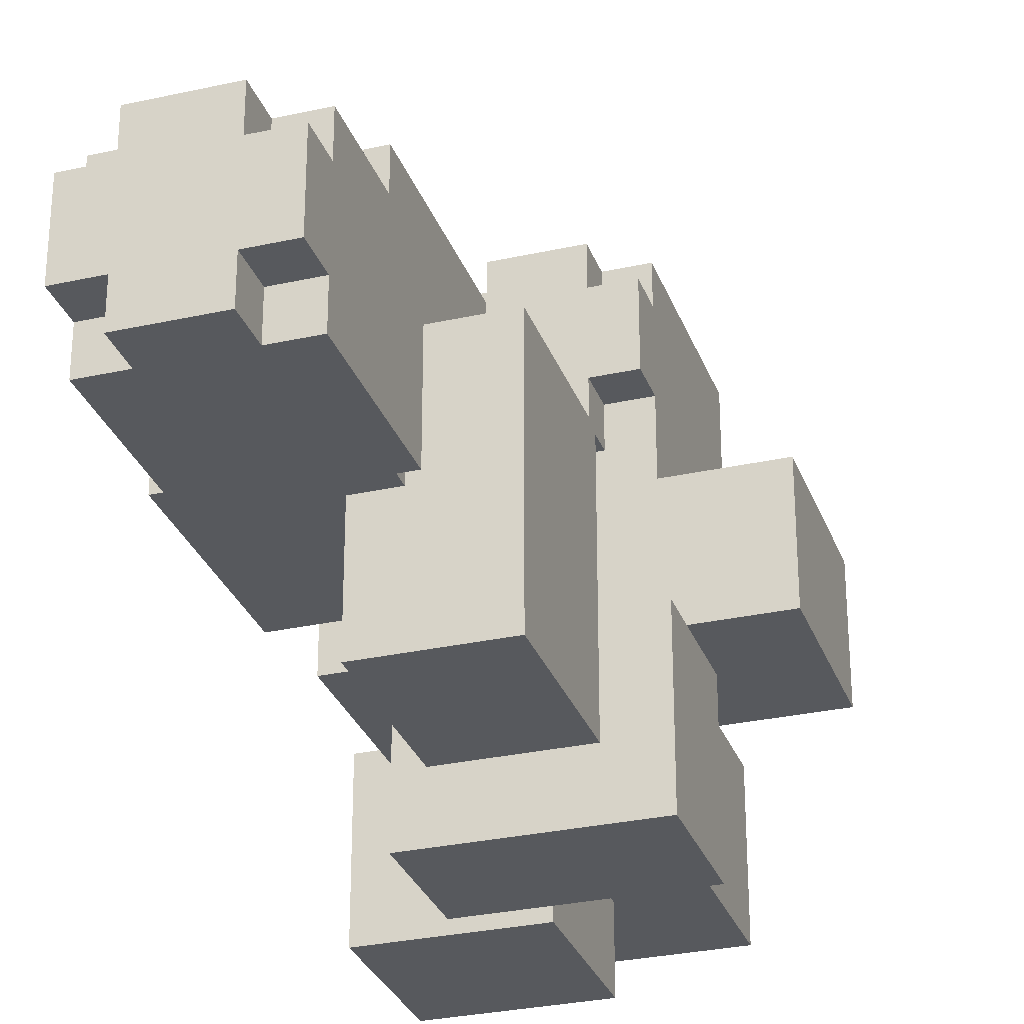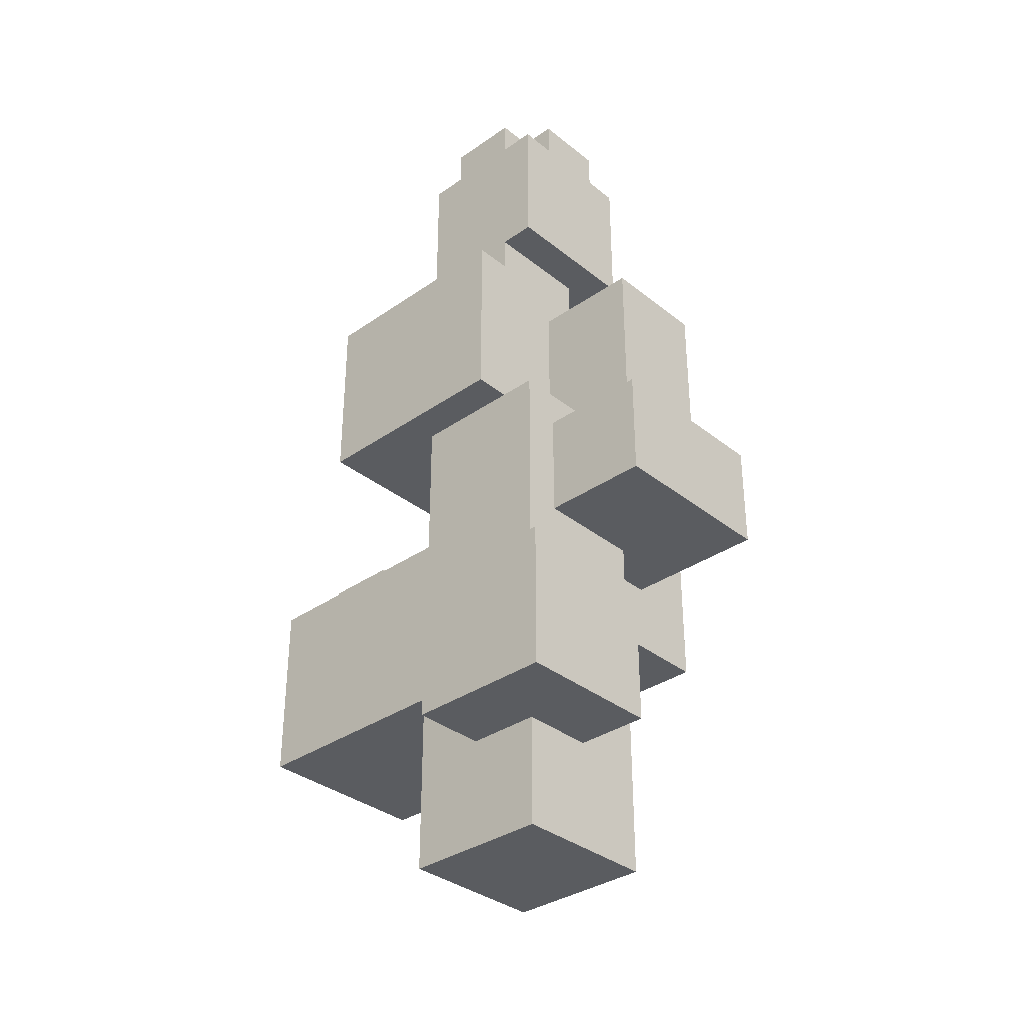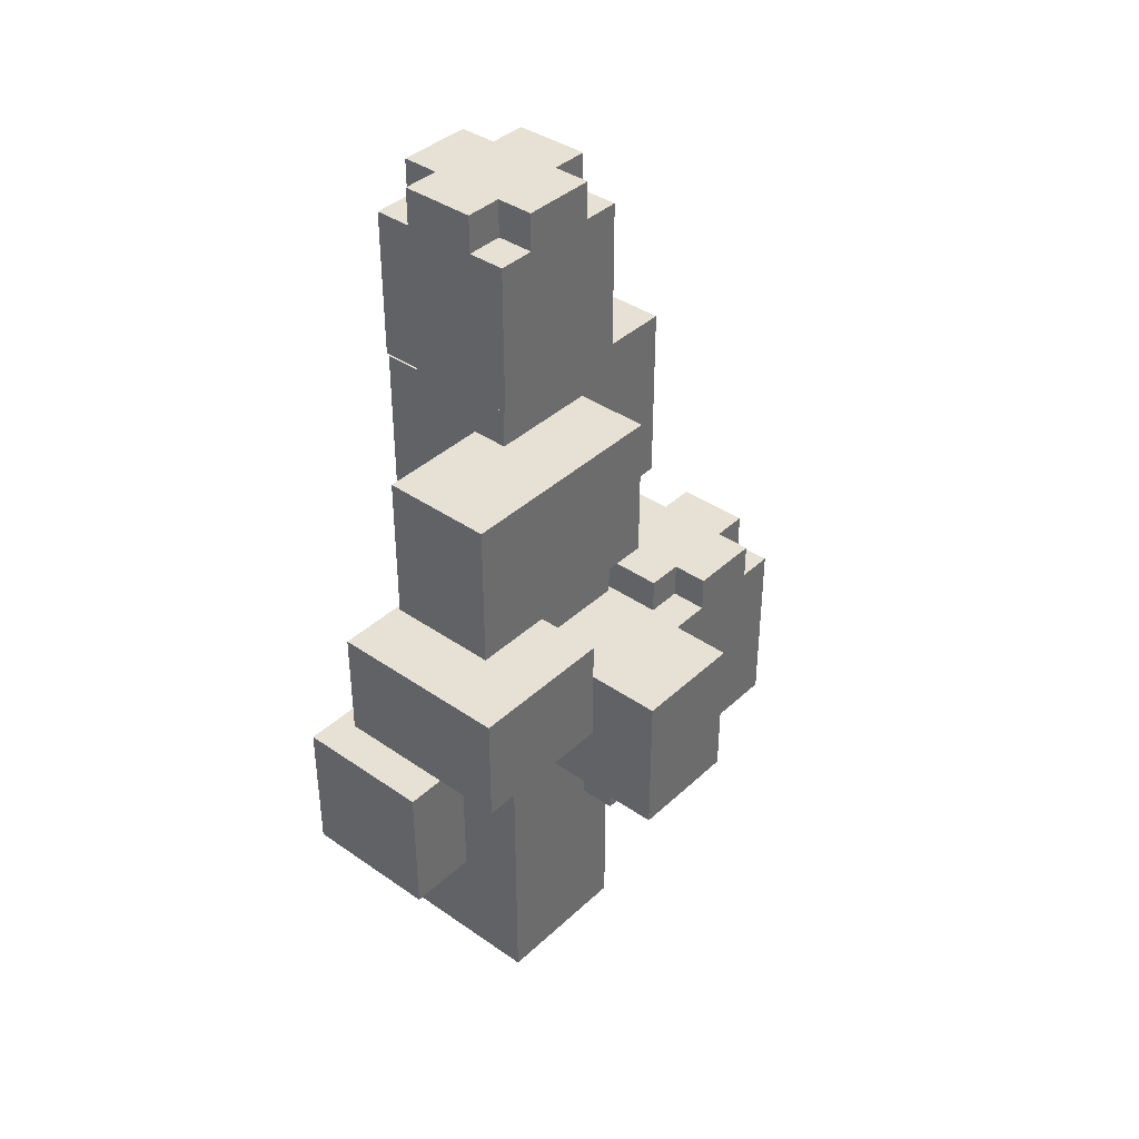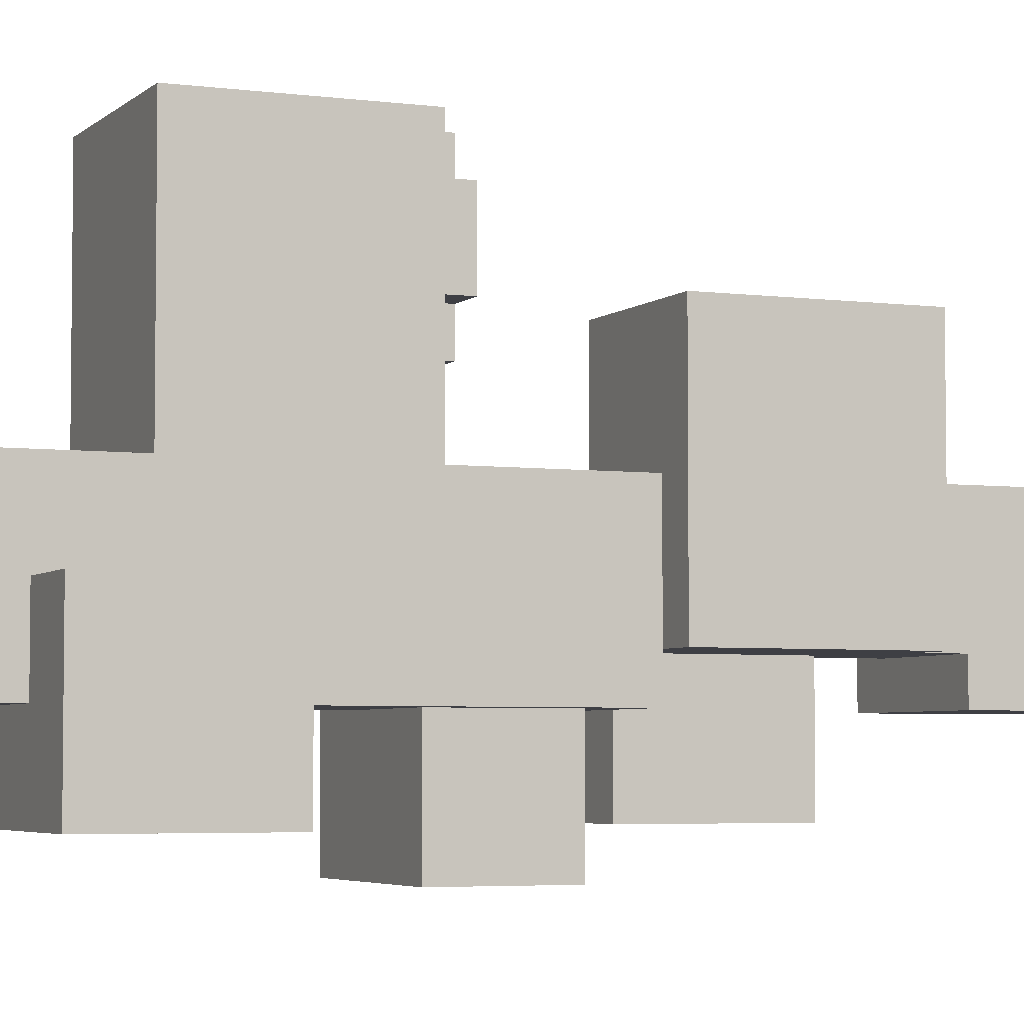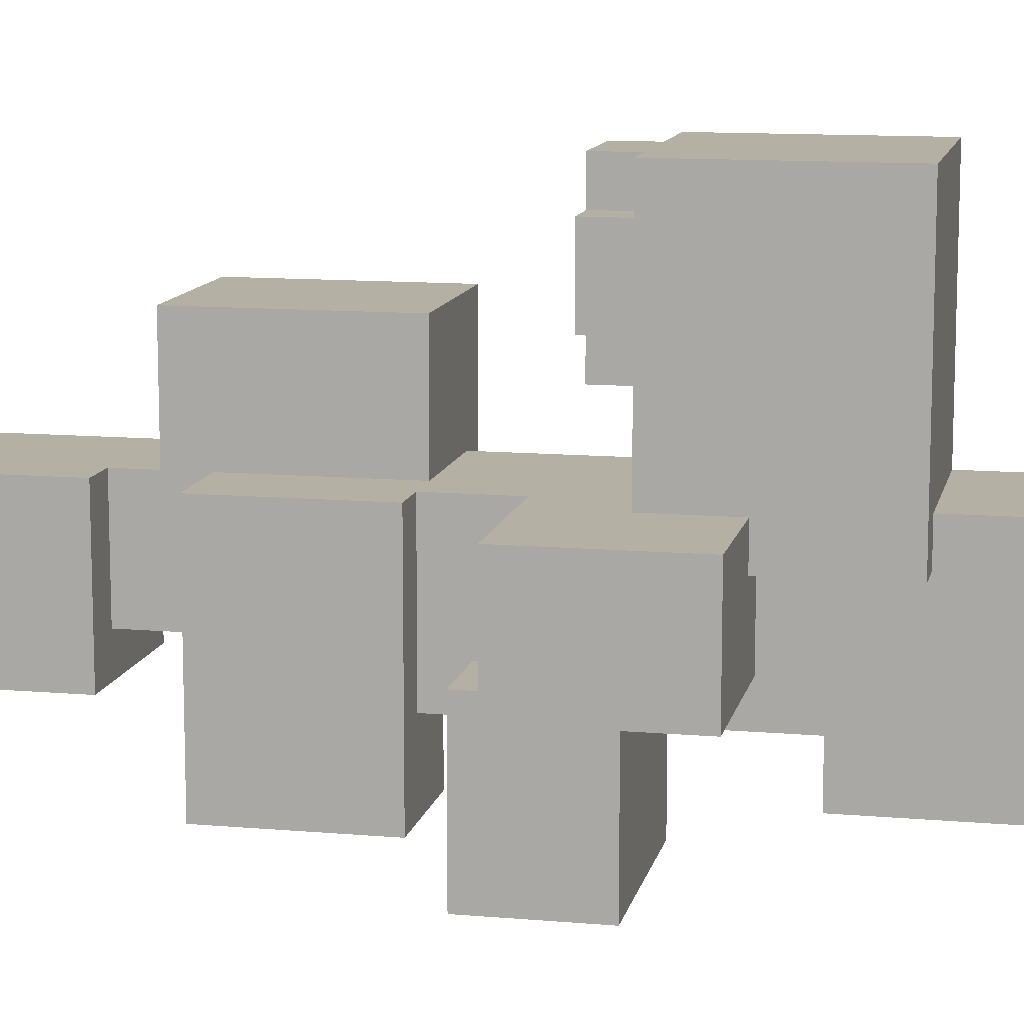
<metadata>
{"format":"obj","ext":"obj","renderer":"f3d","projection":"perspective","resolution":1024,"background":"white","views":[{"elev":-29.7,"azim":-161.9,"up":"+Z"},{"elev":-34.3,"azim":133.1,"up":"+Y"},{"elev":39.0,"azim":-139.0,"up":"+Y"},{"elev":-4.4,"azim":66.8,"up":"+Z"},{"elev":11.6,"azim":-78.0,"up":"+Z"}]}
</metadata>
<code>
o
v -0.6 0.8 0.2
v -0.6 0.8 -0.1
v -0.6 1.2 0.2
v -0.6 1.2 -0.1
v -0.4 1 -0.1
v -0.4 1 -0.5
v -0.4 1.2 -0.1
v -0.4 1.3 -0.1
v -0.4 1.3 -0.5
v -0.3 0.5 0.8
v -0.3 0.5 0.1
v -0.3 0.8 0.2
v -0.3 0.8 0.1
v -0.3 1 0.8
v -0.3 1 0.7
v -0.3 1 0.5
v -0.3 1 0.2
v -0.3 1.1 0.7
v -0.3 1.1 0.5
v -0.3 1.4 0.2
v -0.3 1.4 -0.4
v -0.3 1.8 0.2
v -0.3 1.8 -0.4
v -0.2 0 0.2
v -0.2 0 -0.2
v -0.2 0.5 0.2
v -0.2 0.5 0.1
v -0.2 0.8 0.1
v -0.2 0.8 -0.1
v -0.2 1 0.8
v -0.2 1 0.7
v -0.2 1 0.5
v -0.2 1 0.4
v -0.2 1 -0.1
v -0.2 1 -0.2
v -0.2 1.1 0.8
v -0.2 1.1 0.7
v -0.2 1.1 0.5
v -0.2 1.1 0.4
v -0.2 1.2 0.2
v -0.2 1.2 -0.1
v -0.2 1.3 -0.1
v -0.2 1.3 -0.2
v -0.2 1.4 0.2
v -0.2 1.4 -0.2
v -0.2 2 0.2
v -0.2 2 -0.2
v -0.2 2.4 0.2
v -0.2 2.4 0.1
v -0.2 2.4 -0.1
v -0.2 2.4 -0.2
v -0.2 2.5 0.1
v -0.2 2.5 -0.1
v -0.1 1.4 0.5
v -0.1 1.4 0.2
v -0.1 1.8 0.2
v -0.1 1.8 -5.96e-08
v -0.1 1.8 -0.1
v -0.1 1.9 0.5
v -0.1 1.9 0.2
v -0.1 1.9 -5.96e-08
v -0.1 1.9 -0.1
v -0.1 2 0.2
v -0.1 2 -0.1
v -0.1 2.4 0.2
v -0.1 2.4 0.1
v -0.1 2.4 -0.1
v -0.1 2.4 -0.2
v -0.1 2.5 0.2
v -0.1 2.5 0.1
v -0.1 2.5 -0.1
v -0.1 2.5 -0.2
v 0 0.3 -0.2
v 0 0.3 -0.4
v 0 0.7 -0.2
v 0 0.7 -0.4
v 0 1 0.8
v 0 1 0.7
v 0 1 0.5
v 0 1 0.4
v 0 1.1 0.8
v 0 1.1 0.7
v 0 1.1 0.5
v 0 1.1 0.4
v 0 1.4 -0.1
v 0 1.4 -0.2
v 0 1.4 -0.4
v 0 1.8 -0.1
v 0 1.8 -0.4
v 0.1 1 0.7
v 0.1 1 0.5
v 0.1 1 -0.2
v 0.1 1 -0.5
v 0.1 1.1 0.7
v 0.1 1.1 0.5
v 0.1 1.3 -0.2
v 0.1 1.3 -0.5
v 0.1 2.4 0.2
v 0.1 2.4 0.1
v 0.1 2.4 -0.1
v 0.1 2.4 -0.2
v 0.1 2.5 0.2
v 0.1 2.5 0.1
v 0.1 2.5 -0.1
v 0.1 2.5 -0.2
v 0.2 0 0.2
v 0.2 0 -0.2
v 0.2 0.3 -5.96e-08
v 0.2 0.3 -0.2
v 0.2 0.5 0.8
v 0.2 0.5 0.2
v 0.2 0.7 -5.96e-08
v 0.2 0.7 -0.2
v 0.2 1 0.8
v 0.2 1 0.2
v 0.2 1.4 0.2
v 0.2 1.4 -0.1
v 0.2 1.4 -0.2
v 0.2 1.9 0.2
v 0.2 1.9 -0.1
v 0.2 2 -0.1
v 0.2 2 -0.2
v 0.2 2.4 0.2
v 0.2 2.4 0.1
v 0.2 2.4 -0.1
v 0.2 2.4 -0.2
v 0.2 2.5 0.1
v 0.2 2.5 -0.1
v 0.3 1.4 0.5
v 0.3 1.4 -0.1
v 0.3 1.9 0.5
v 0.3 1.9 -0.1
v 0.4 0.3 -5.96e-08
v 0.4 0.3 -0.4
v 0.4 0.7 -5.96e-08
v 0.4 0.7 -0.4
v -0.3 0.5 0.8
v -0.3 1 0.8
v -0.2 1 0.8
v -0.2 1.1 0.8
v 0 1 0.8
v 0 1.1 0.8
v 0.2 0.5 0.8
v 0.2 1 0.8
v -0.3 1 0.7
v -0.3 1.1 0.7
v -0.2 1 0.7
v -0.2 1.1 0.7
v 0 1 0.7
v 0 1.1 0.7
v 0.1 1 0.7
v 0.1 1.1 0.7
v -0.1 1.4 0.5
v -0.1 1.9 0.5
v 0.3 1.4 0.5
v 0.3 1.9 0.5
v -0.6 0.8 0.2
v -0.6 1.2 0.2
v -0.3 0.8 0.2
v -0.3 1 0.2
v -0.3 1.4 0.2
v -0.3 1.8 0.2
v -0.2 0 0.2
v -0.2 0.5 0.2
v -0.2 1.2 0.2
v -0.2 1.4 0.2
v -0.2 2 0.2
v -0.2 2.4 0.2
v -0.1 1.4 0.2
v -0.1 1.8 0.2
v -0.1 1.9 0.2
v -0.1 2 0.2
v -0.1 2.4 0.2
v -0.1 2.5 0.2
v 0.1 2.4 0.2
v 0.1 2.5 0.2
v 0.2 0 0.2
v 0.2 0.5 0.2
v 0.2 1 0.2
v 0.2 1.4 0.2
v 0.2 1.9 0.2
v 0.2 2.4 0.2
v -0.2 2.4 0.1
v -0.2 2.5 0.1
v -0.1 2.4 0.1
v -0.1 2.5 0.1
v 0.1 2.4 0.1
v 0.1 2.5 0.1
v 0.2 2.4 0.1
v 0.2 2.5 0.1
v 0.2 0.3 -5.96e-08
v 0.2 0.7 -5.96e-08
v 0.4 0.3 -5.96e-08
v 0.4 0.7 -5.96e-08
v -0.4 1.2 -0.1
v -0.4 1.3 -0.1
v -0.2 1.2 -0.1
v -0.2 1.3 -0.1
v -0.3 1 0.5
v -0.3 1.1 0.5
v -0.2 1 0.5
v -0.2 1.1 0.5
v 0 1 0.5
v 0 1.1 0.5
v 0.1 1 0.5
v 0.1 1.1 0.5
v -0.2 1 0.4
v -0.2 1.1 0.4
v 0 1 0.4
v 0 1.1 0.4
v -0.3 0.5 0.1
v -0.3 0.8 0.1
v -0.2 0.5 0.1
v -0.2 0.8 0.1
v -0.6 0.8 -0.1
v -0.6 1.2 -0.1
v -0.4 1 -0.1
v -0.4 1.2 -0.1
v -0.2 0.8 -0.1
v -0.2 1 -0.1
v -0.2 2.4 -0.1
v -0.2 2.5 -0.1
v -0.1 1.8 -0.1
v -0.1 1.9 -0.1
v -0.1 2 -0.1
v -0.1 2.4 -0.1
v -0.1 2.5 -0.1
v 0 1.4 -0.1
v 0 1.8 -0.1
v 0.1 2.4 -0.1
v 0.1 2.5 -0.1
v 0.2 1.4 -0.1
v 0.2 1.9 -0.1
v 0.2 2 -0.1
v 0.2 2.4 -0.1
v 0.2 2.5 -0.1
v 0.3 1.4 -0.1
v 0.3 1.9 -0.1
v -0.2 0 -0.2
v -0.2 1 -0.2
v -0.2 1.3 -0.2
v -0.2 1.4 -0.2
v -0.2 2 -0.2
v -0.2 2.4 -0.2
v -0.1 2.4 -0.2
v -0.1 2.5 -0.2
v 0 0.3 -0.2
v 0 0.7 -0.2
v 0 1.4 -0.2
v 0.1 1 -0.2
v 0.1 1.3 -0.2
v 0.1 2.4 -0.2
v 0.1 2.5 -0.2
v 0.2 0 -0.2
v 0.2 0.3 -0.2
v 0.2 0.7 -0.2
v 0.2 1.4 -0.2
v 0.2 2 -0.2
v 0.2 2.4 -0.2
v -0.3 1.4 -0.4
v -0.3 1.8 -0.4
v 0 0.3 -0.4
v 0 0.7 -0.4
v 0 1.4 -0.4
v 0 1.8 -0.4
v 0.4 0.3 -0.4
v 0.4 0.7 -0.4
v -0.4 1 -0.5
v -0.4 1.3 -0.5
v 0.1 1 -0.5
v 0.1 1.3 -0.5
v -0.2 0 0.2
v 0.2 0 0.2
v -0.2 0 -0.2
v 0.2 0 -0.2
v 0.2 0.3 -5.96e-08
v 0.4 0.3 -5.96e-08
v 0 0.3 -0.2
v 0.2 0.3 -0.2
v 0 0.3 -0.4
v 0.4 0.3 -0.4
v -0.3 0.5 0.8
v 0.2 0.5 0.8
v -0.2 0.5 0.2
v 0.2 0.5 0.2
v -0.3 0.5 0.1
v -0.2 0.5 0.1
v -0.6 0.8 0.2
v -0.3 0.8 0.2
v -0.3 0.8 0.1
v -0.2 0.8 0.1
v -0.6 0.8 -0.1
v -0.2 0.8 -0.1
v -0.4 1 -0.1
v -0.2 1 -0.1
v -0.2 1 -0.2
v 0.1 1 -0.2
v -0.4 1 -0.5
v 0.1 1 -0.5
v -0.1 1.4 0.5
v 0.3 1.4 0.5
v -0.3 1.4 0.2
v -0.2 1.4 0.2
v -0.1 1.4 0.2
v 0.2 1.4 0.2
v 0.2 1.4 -0.1
v 0.3 1.4 -0.1
v -0.2 1.4 -0.2
v 0 1.4 -0.2
v -0.3 1.4 -0.4
v 0 1.4 -0.4
v -0.2 2 0.2
v -0.1 2 0.2
v -0.1 2 -0.1
v 0.2 2 -0.1
v -0.2 2 -0.2
v 0.2 2 -0.2
v 0.2 0.7 -5.96e-08
v 0.4 0.7 -5.96e-08
v 0 0.7 -0.2
v 0.2 0.7 -0.2
v 0 0.7 -0.4
v 0.4 0.7 -0.4
v -0.3 1 0.8
v -0.2 1 0.8
v 0 1 0.8
v 0.2 1 0.8
v -0.3 1 0.7
v -0.2 1 0.7
v 0 1 0.7
v 0.1 1 0.7
v -0.3 1 0.5
v -0.2 1 0.5
v 0 1 0.5
v 0.1 1 0.5
v -0.2 1 0.4
v 0 1 0.4
v -0.3 1 0.2
v 0.2 1 0.2
v -0.2 1.1 0.8
v 0 1.1 0.8
v -0.3 1.1 0.7
v -0.2 1.1 0.7
v 0 1.1 0.7
v 0.1 1.1 0.7
v -0.3 1.1 0.5
v -0.2 1.1 0.5
v 0 1.1 0.5
v 0.1 1.1 0.5
v -0.2 1.1 0.4
v 0 1.1 0.4
v -0.6 1.2 0.2
v -0.2 1.2 0.2
v -0.6 1.2 -0.1
v -0.4 1.2 -0.1
v -0.2 1.2 -0.1
v -0.4 1.3 -0.1
v -0.2 1.3 -0.1
v -0.2 1.3 -0.2
v 0.1 1.3 -0.2
v -0.4 1.3 -0.5
v 0.1 1.3 -0.5
v 0 1.4 -0.1
v 0.2 1.4 -0.1
v 0 1.4 -0.2
v 0.2 1.4 -0.2
v -0.3 1.8 0.2
v -0.1 1.8 0.2
v -0.1 1.8 -5.96e-08
v -0.1 1.8 -0.1
v 0 1.8 -0.1
v -0.3 1.8 -0.4
v 0 1.8 -0.4
v -0.1 1.9 0.5
v 0.3 1.9 0.5
v -0.1 1.9 0.2
v 0.2 1.9 0.2
v 0.2 1.9 -0.1
v 0.3 1.9 -0.1
v -0.2 2.4 0.2
v -0.1 2.4 0.2
v 0.1 2.4 0.2
v 0.2 2.4 0.2
v -0.2 2.4 0.1
v -0.1 2.4 0.1
v 0.1 2.4 0.1
v 0.2 2.4 0.1
v -0.2 2.4 -0.1
v -0.1 2.4 -0.1
v 0.1 2.4 -0.1
v 0.2 2.4 -0.1
v -0.2 2.4 -0.2
v -0.1 2.4 -0.2
v 0.1 2.4 -0.2
v 0.2 2.4 -0.2
v -0.1 2.5 0.2
v 0.1 2.5 0.2
v -0.2 2.5 0.1
v -0.1 2.5 0.1
v 0.1 2.5 0.1
v 0.2 2.5 0.1
v -0.2 2.5 -0.1
v -0.1 2.5 -0.1
v 0.1 2.5 -0.1
v 0.2 2.5 -0.1
v -0.1 2.5 -0.2
v 0.1 2.5 -0.2
f 3 2 1
f 4 2 3
f 7 6 5
f 8 6 7
f 9 6 8
f 12 11 10
f 13 11 12
f 14 12 10
f 15 12 14
f 16 12 15
f 17 12 16
f 18 16 15
f 19 16 18
f 22 21 20
f 23 21 22
f 26 25 24
f 27 25 26
f 28 25 27
f 29 25 28
f 34 25 29
f 35 25 34
f 36 31 30
f 37 31 36
f 38 33 32
f 39 33 38
f 42 41 40
f 44 42 40
f 44 43 42
f 45 43 44
f 48 47 46
f 49 47 48
f 50 47 49
f 51 47 50
f 52 50 49
f 53 50 52
f 56 55 54
f 59 56 54
f 60 57 56
f 60 56 59
f 61 58 57
f 61 57 60
f 62 58 61
f 63 61 60
f 63 62 61
f 64 62 63
f 69 66 65
f 70 66 69
f 71 68 67
f 72 68 71
f 75 74 73
f 76 74 75
f 77 78 81
f 81 78 82
f 79 80 83
f 83 80 84
f 85 86 88
f 86 87 88
f 88 87 89
f 90 91 94
f 94 91 95
f 92 93 96
f 96 93 97
f 98 99 102
f 102 99 103
f 100 101 104
f 104 101 105
f 106 107 108
f 108 107 109
f 106 108 111
f 111 108 112
f 110 111 114
f 112 113 115
f 114 111 115
f 111 112 115
f 115 113 116
f 116 113 117
f 117 113 118
f 119 120 121
f 119 121 123
f 121 122 123
f 123 122 124
f 124 122 125
f 125 122 126
f 124 125 127
f 127 125 128
f 129 130 131
f 131 130 132
f 133 134 135
f 135 134 136
f 139 138 137
f 141 139 137
f 141 140 139
f 142 140 141
f 143 141 137
f 144 141 143
f 147 146 145
f 148 146 147
f 151 150 149
f 152 150 151
f 155 154 153
f 156 154 155
f 159 158 157
f 160 158 159
f 165 158 160
f 166 162 161
f 169 162 166
f 169 166 165
f 170 162 169
f 172 168 167
f 173 168 172
f 175 174 173
f 175 173 172
f 175 172 171
f 176 174 175
f 177 164 163
f 178 164 177
f 179 165 160
f 179 169 165
f 180 169 179
f 181 175 171
f 182 175 181
f 185 184 183
f 186 184 185
f 189 188 187
f 190 188 189
f 193 192 191
f 194 192 193
f 197 196 195
f 198 196 197
f 199 200 201
f 201 200 202
f 203 204 205
f 205 204 206
f 207 208 209
f 209 208 210
f 211 212 213
f 213 212 214
f 215 216 217
f 217 216 218
f 215 217 219
f 219 217 220
f 221 222 226
f 226 222 227
f 223 224 229
f 228 229 232
f 224 225 233
f 232 229 233
f 229 224 233
f 233 225 234
f 230 231 235
f 235 231 236
f 232 233 237
f 237 233 238
f 243 244 245
f 239 240 247
f 247 240 248
f 241 242 249
f 248 240 250
f 241 249 251
f 245 246 252
f 243 245 252
f 252 246 253
f 239 247 254
f 254 247 255
f 250 251 256
f 248 250 256
f 251 249 257
f 256 251 257
f 243 252 258
f 258 252 259
f 260 261 264
f 264 261 265
f 262 263 266
f 266 263 267
f 268 269 270
f 270 269 271
f 274 273 272
f 275 273 274
f 279 277 276
f 280 279 278
f 281 277 279
f 281 279 280
f 284 283 282
f 285 283 284
f 286 284 282
f 287 284 286
f 290 289 288
f 292 290 288
f 292 291 290
f 293 291 292
f 296 295 294
f 298 296 294
f 298 297 296
f 299 297 298
f 304 301 300
f 305 301 304
f 306 301 305
f 307 301 306
f 308 303 302
f 310 308 302
f 310 309 308
f 311 309 310
f 314 313 312
f 316 314 312
f 316 315 314
f 317 315 316
f 318 319 321
f 320 321 322
f 321 319 323
f 322 321 323
f 324 325 328
f 328 325 329
f 326 327 330
f 330 327 331
f 331 327 335
f 332 333 336
f 334 335 337
f 332 336 338
f 336 337 338
f 337 335 339
f 338 337 339
f 335 327 339
f 340 341 343
f 343 341 344
f 342 343 346
f 343 344 347
f 346 343 347
f 344 345 348
f 347 344 348
f 348 345 349
f 347 348 350
f 350 348 351
f 352 353 354
f 354 353 355
f 355 353 356
f 357 358 359
f 357 359 361
f 359 360 361
f 361 360 362
f 363 364 365
f 365 364 366
f 367 368 369
f 367 369 370
f 367 370 372
f 370 371 372
f 372 371 373
f 374 375 376
f 376 375 377
f 377 375 378
f 378 375 379
f 380 381 384
f 384 381 385
f 382 383 386
f 386 383 387
f 388 389 392
f 392 389 393
f 390 391 394
f 394 391 395
f 396 397 399
f 399 397 400
f 398 399 402
f 399 400 403
f 402 399 403
f 400 401 404
f 403 400 404
f 404 401 405
f 403 404 406
f 406 404 407

</code>
